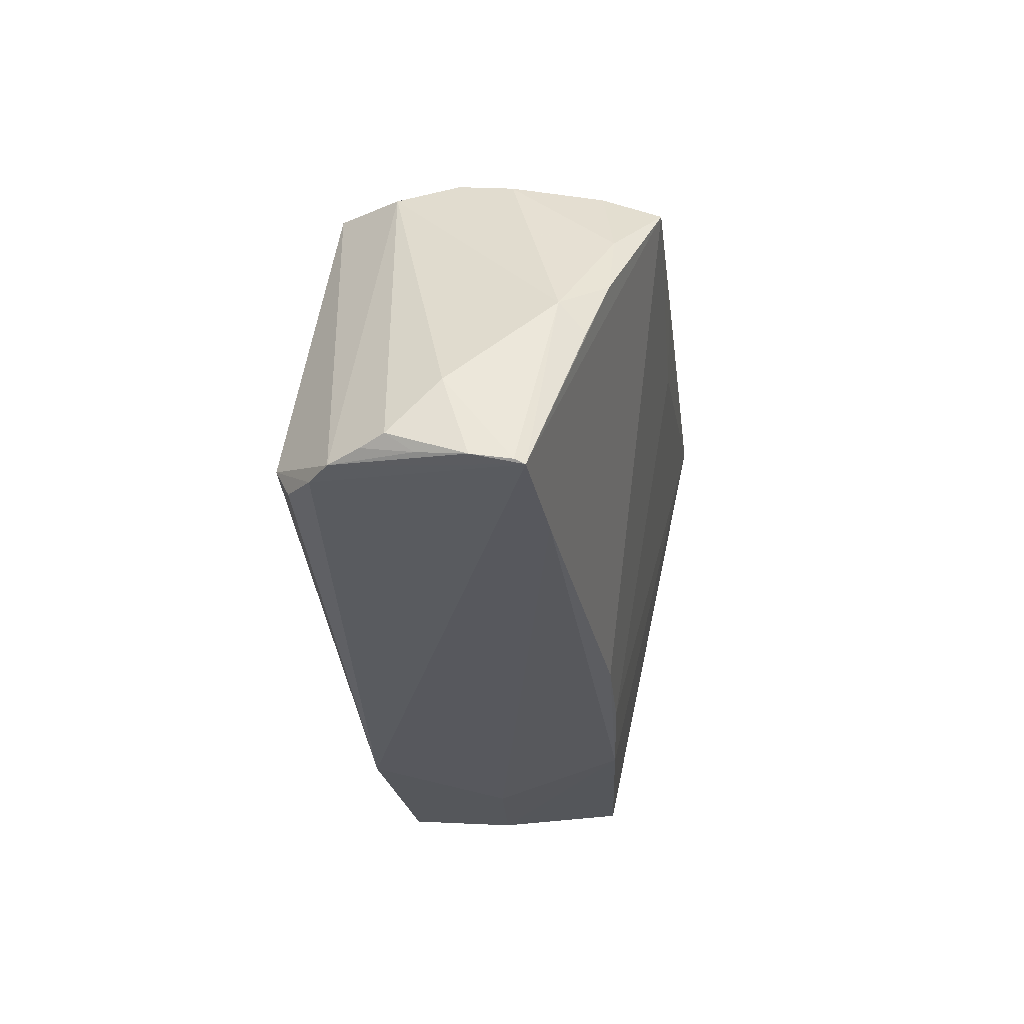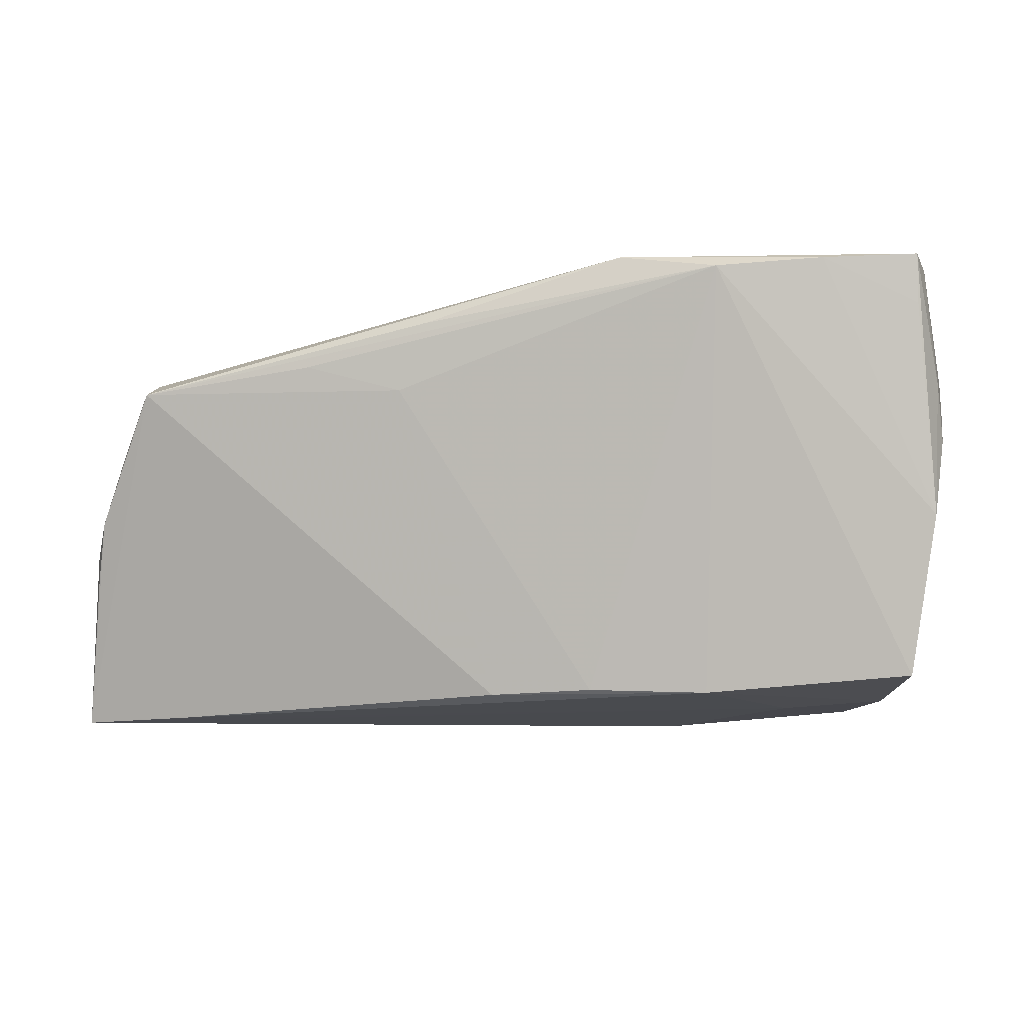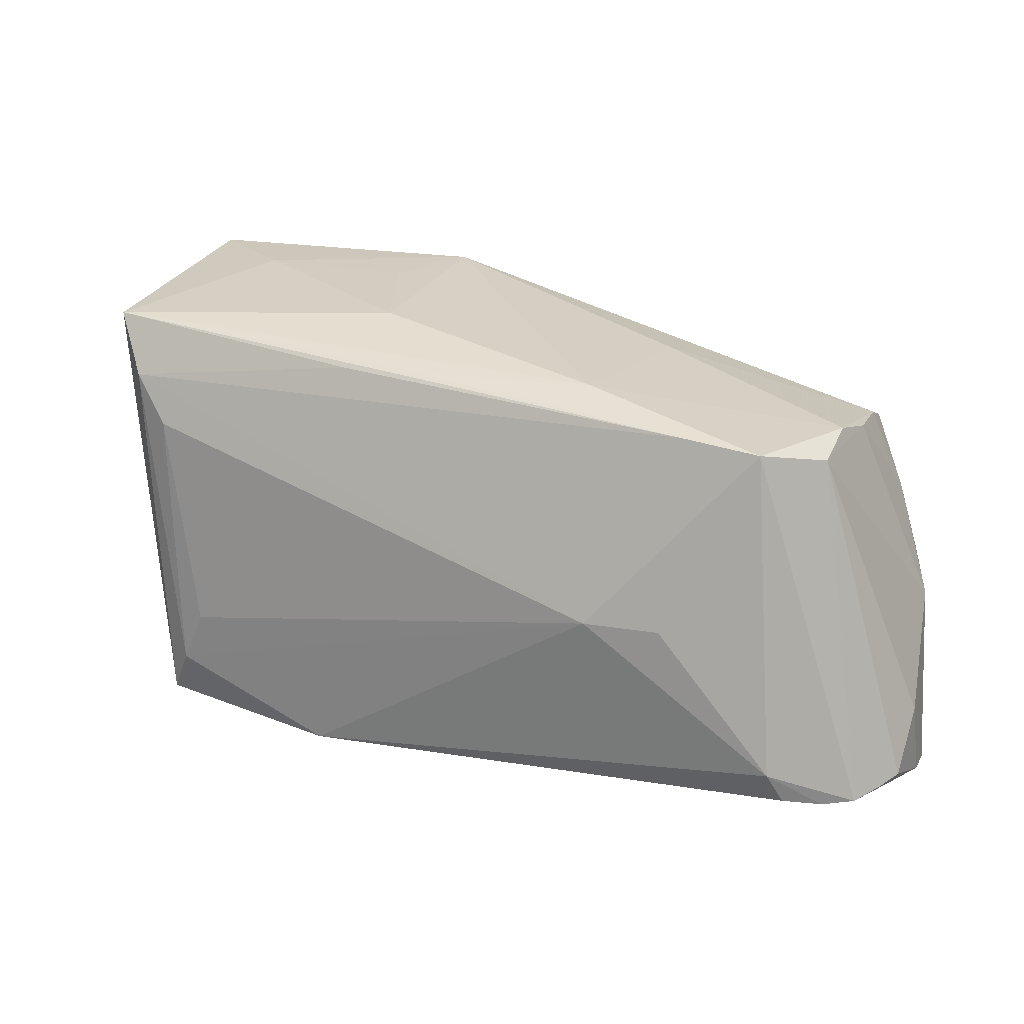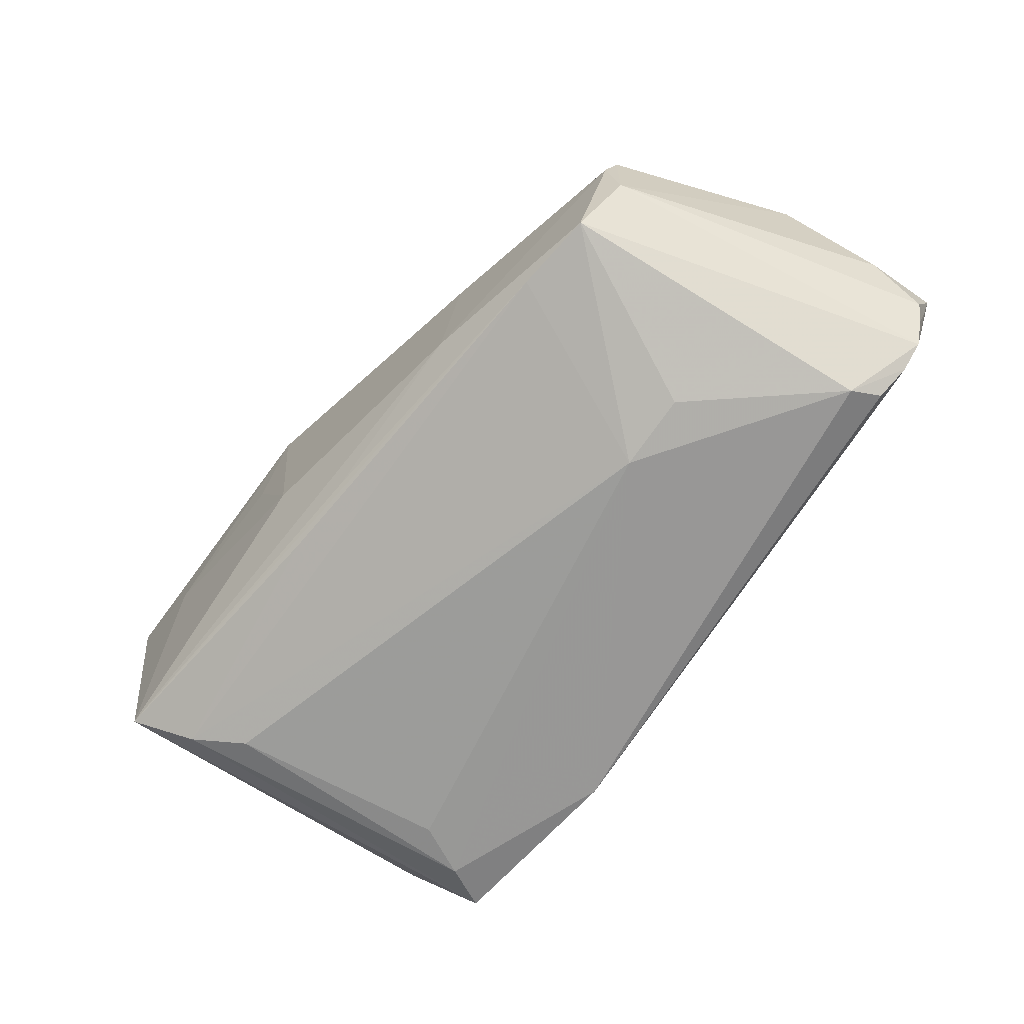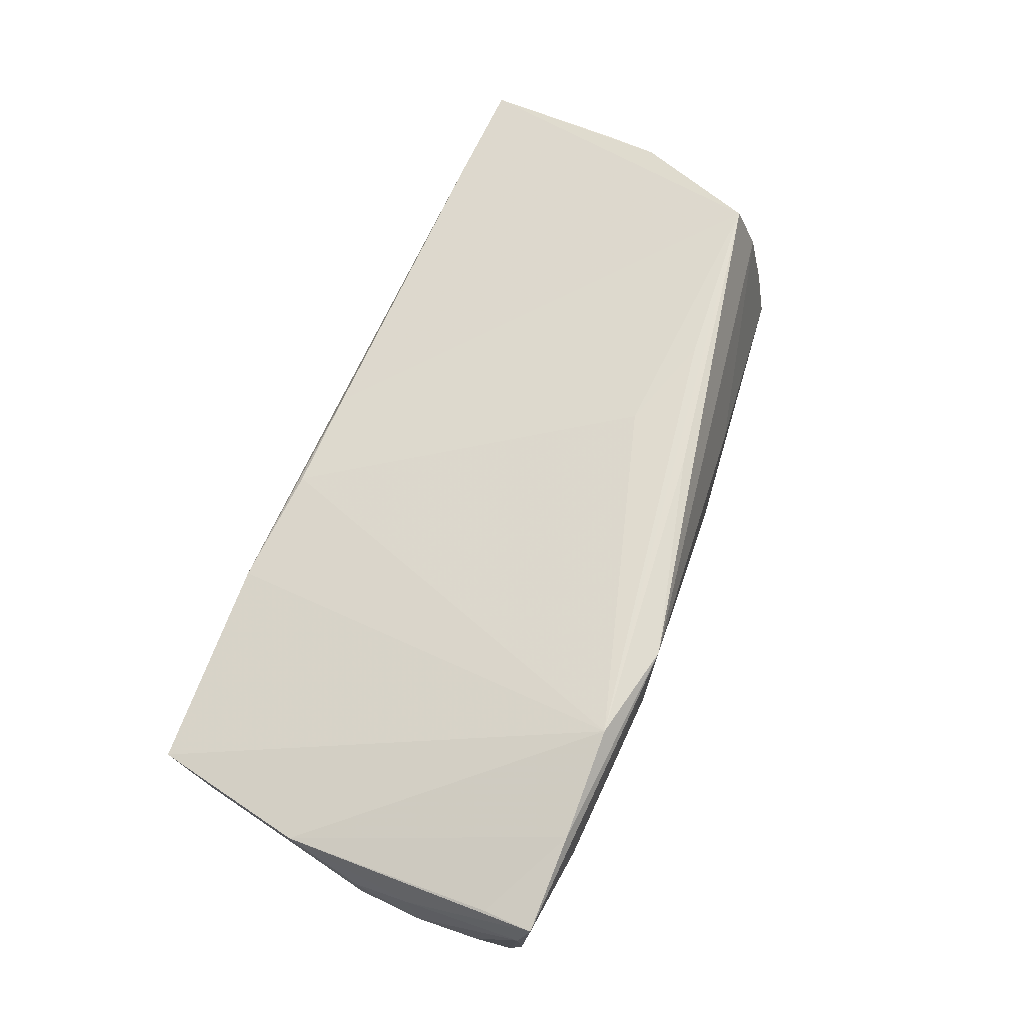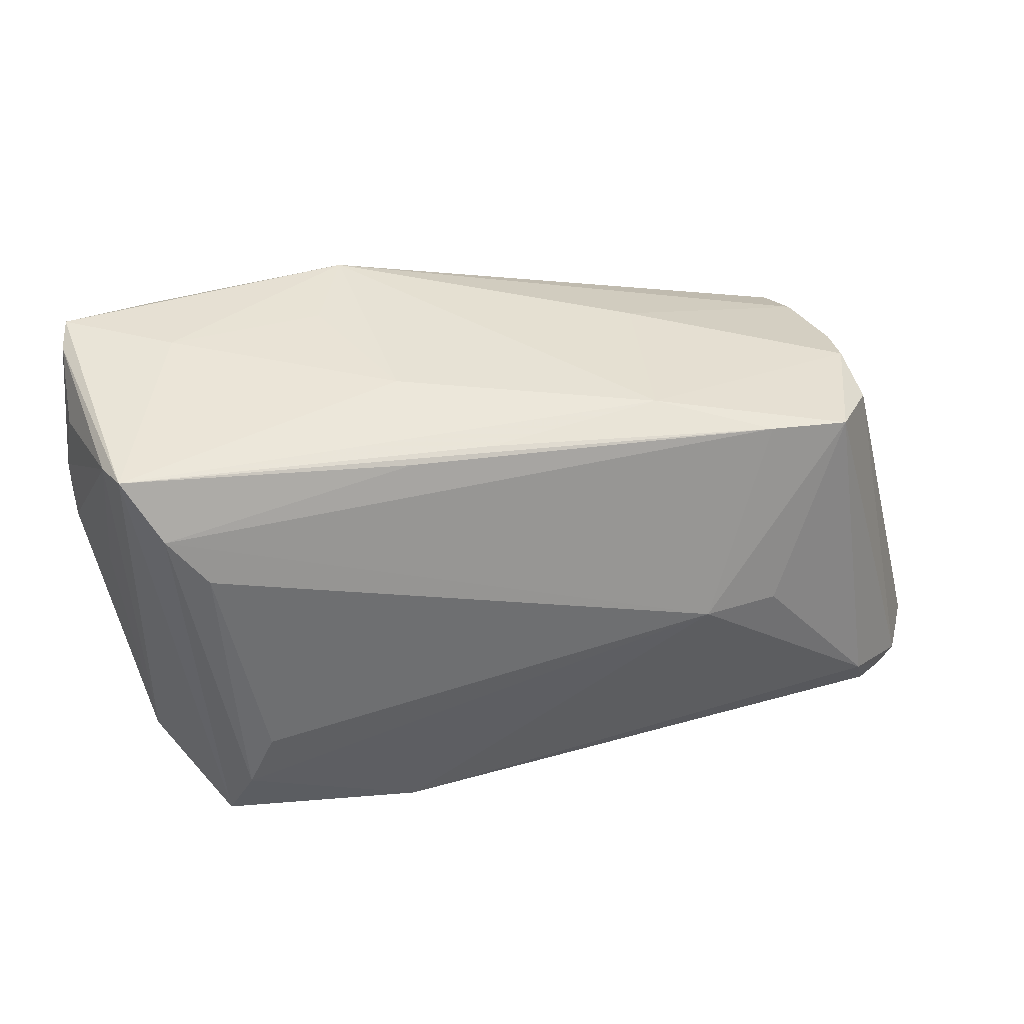
<metadata>
{"format":"obj","ext":"obj","renderer":"f3d","projection":"perspective","resolution":1024,"background":"white","views":[{"elev":-31.0,"azim":-83.0,"up":"+Y"},{"elev":-8.3,"azim":11.0,"up":"+Y"},{"elev":21.6,"azim":-155.0,"up":"+Y"},{"elev":-71.0,"azim":-127.2,"up":"+Z"},{"elev":66.6,"azim":115.4,"up":"+Z"},{"elev":38.8,"azim":165.8,"up":"+Y"}]}
</metadata>
<code>
v -0.01217 0.01314 0.02294
v 0.05224 0.02867 0.01841
v 0.0548 0.006446 0.01094
v -0.04537 0.01366 0.02391
v 0.03972 0.02875 0.01019
v 0.0143 0.02324 -0.0149
v -0.05773 -0.02521 -0.002594
v 0.04625 -0.02501 -0.005707
v -0.01765 0.0239 -0.01025
v 0.05135 0.006671 -0.00306
v 0.04088 0.02804 0.02123
v 0.05479 0.01001 0.009395
v 0.01601 0.02877 0.02324
v -0.05464 -0.009346 0.0154
v -0.05472 -0.02416 -0.01244
v 0.01695 -0.02767 -0.02013
v 0.03808 -0.02014 -0.01983
v -0.05681 -0.02363 -0.008612
v 0.05039 0.02518 -0.009273
v -0.05784 -0.02767 0.009102
v -0.04691 0.01941 -4.71e-06
v 0.04881 0.02611 -0.01371
v -0.04723 0.0177 -0.007485
v 0.004312 0.02357 -0.01397
v -0.02045 0.02353 0.0102
v 0.03382 -0.02588 -0.004927
v -0.008682 0.0214 0.02391
v 0.05461 0.006744 0.006999
v -0.04727 -0.02285 -0.0184
v -0.05834 -0.02296 -0.005696
v 0.05221 0.02269 0.0176
v -0.03155 -0.002201 -0.02121
v -0.0583 -0.02719 0.007926
v 0.05363 0.02203 0.005748
v -0.02387 0.01639 0.02386
v -0.04138 0.01992 -0.01535
v -0.04624 0.01614 0.01716
v 0.01042 -0.0242 0.01329
v 0.04872 -0.02 -0.006227
v 0.05369 -0.003068 0.01329
v -0.05845 -0.01667 0.000326
v -0.05314 -0.002187 0.01795
v -0.05872 -0.02648 0.003259
v 0.04005 0.0131 -0.01861
v 0.02799 0.02696 0.02391
v 0.05022 -0.02265 0.009809
v 0.04103 -0.02586 -0.01835
v -0.04384 -0.02712 0.01013
v -0.05139 -0.02405 -0.01514
v 0.02495 -0.02463 0.01201
v -0.04573 -0.01885 -0.02034
v -0.03152 0.02073 -0.01541
v -0.05597 -0.005844 0.01256
v 0.02072 0.02848 0.01222
v 0.0424 -0.02511 -0.01593
v -0.05034 0.006216 0.01852
v 0.0547 0.0146 0.007229
v -0.02224 -0.002347 -0.02228
v 0.05311 0.02744 0.01429
v -0.04773 0.01781 0.006533
v 0.04463 0.01889 -0.01701
v -0.002079 -0.0247 0.01349
v 0.05437 0.01331 0.0126
v 0.03498 -0.01349 -0.02016
v 0.01374 0.02754 -0.003317
f 51 58 16
f 16 29 51
f 58 61 44
f 44 64 58
f 52 61 58
f 58 36 52
f 58 51 32
f 32 36 58
f 51 36 32
f 20 4 42
f 62 4 20
f 28 40 46
f 28 19 57
f 10 19 28
f 56 4 37
f 42 4 56
f 1 4 62
f 57 19 34
f 17 44 61
f 61 47 17
f 64 44 17
f 17 47 16
f 16 58 17
f 58 64 17
f 39 19 10
f 10 28 39
f 39 28 46
f 16 47 26
f 26 20 16
f 61 52 6
f 37 4 13
f 14 20 42
f 3 63 40
f 40 28 3
f 38 1 62
f 8 39 46
f 8 26 47
f 50 38 62
f 50 8 46
f 26 8 50
f 31 40 2
f 40 63 2
f 27 13 4
f 12 28 57
f 12 3 28
f 57 63 12
f 63 3 12
f 47 39 55
f 55 8 47
f 39 8 55
f 20 26 48
f 26 50 48
f 62 20 48
f 48 50 62
f 46 40 45
f 45 50 46
f 13 27 45
f 45 27 4
f 1 38 45
f 38 50 45
f 59 34 19
f 57 34 59
f 59 63 57
f 59 2 63
f 13 2 5
f 5 54 13
f 9 52 36
f 60 56 37
f 30 41 23
f 15 36 51
f 15 23 36
f 15 30 23
f 18 30 15
f 23 41 53
f 53 60 23
f 53 14 42
f 42 56 53
f 56 60 53
f 53 41 33
f 20 14 53
f 33 20 53
f 11 2 13
f 13 45 11
f 31 2 11
f 11 40 31
f 11 45 40
f 4 1 35
f 35 45 4
f 1 45 35
f 61 6 22
f 22 5 2
f 22 6 52
f 22 47 61
f 22 59 19
f 2 59 22
f 19 39 22
f 22 39 47
f 13 54 65
f 65 9 13
f 65 22 9
f 54 5 65
f 5 22 65
f 13 9 25
f 37 13 25
f 33 41 43
f 41 30 43
f 43 20 33
f 43 15 20
f 16 20 49
f 20 15 49
f 49 29 16
f 49 51 29
f 49 15 51
f 52 9 24
f 24 22 52
f 9 22 24
f 21 25 9
f 21 60 37
f 37 25 21
f 21 9 36
f 36 23 21
f 23 60 21
f 7 30 18
f 7 43 30
f 18 15 7
f 15 43 7

</code>
